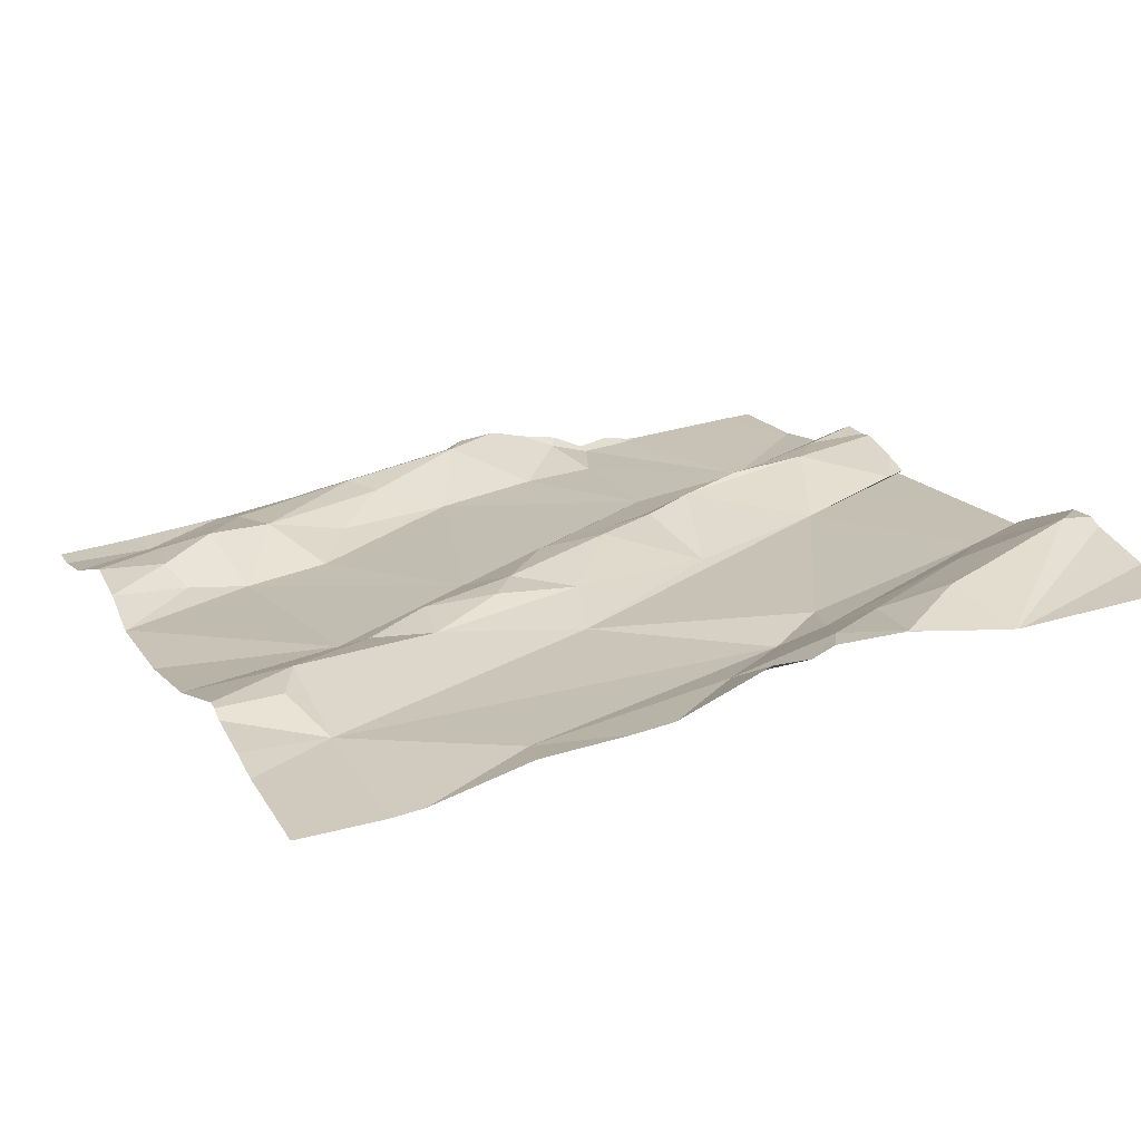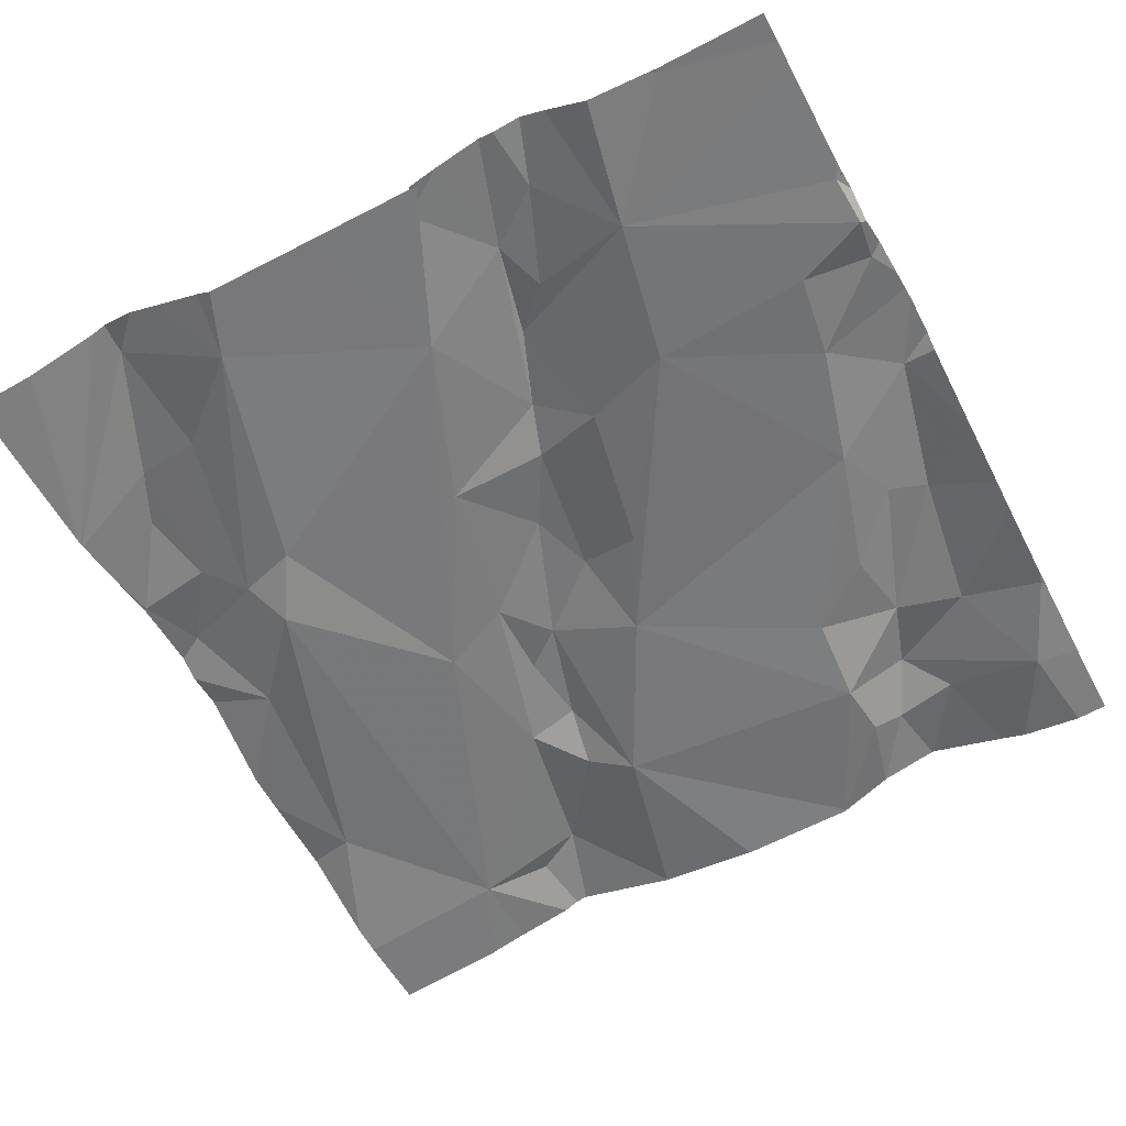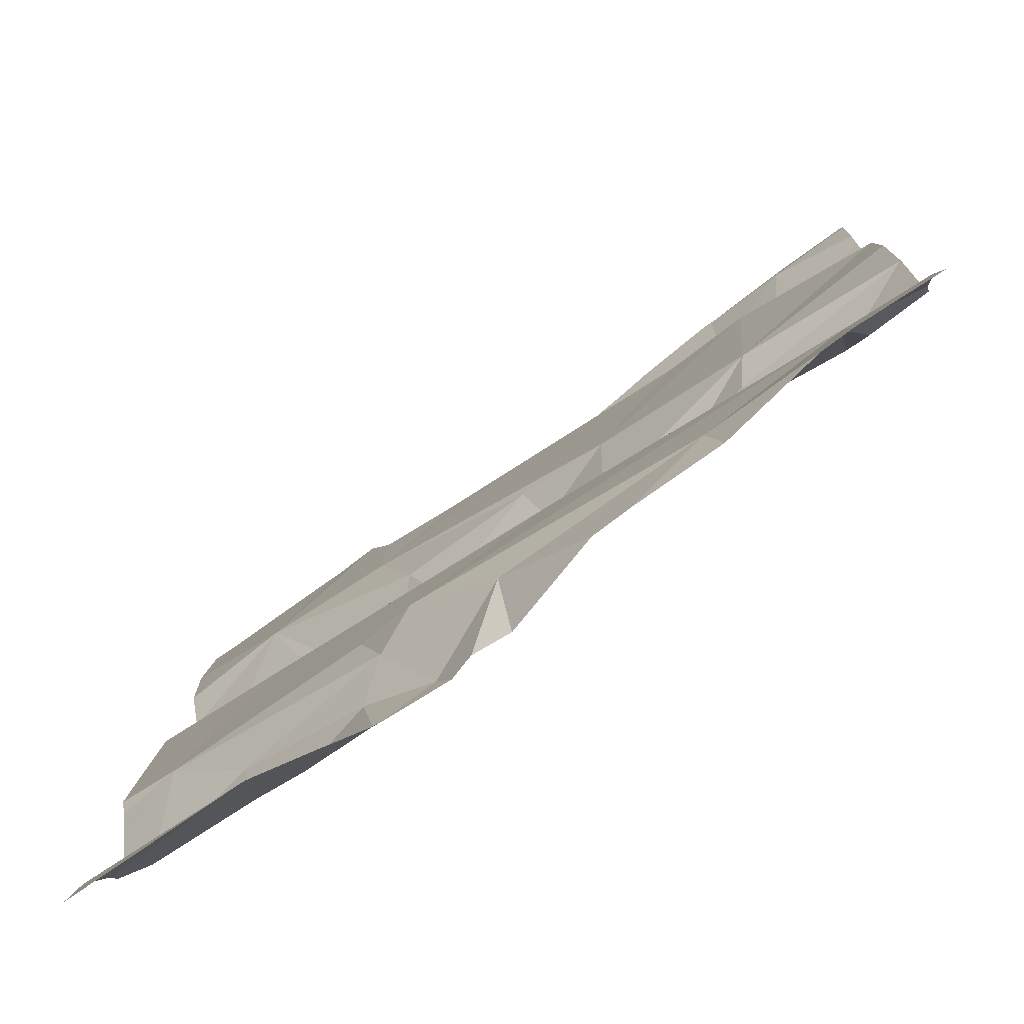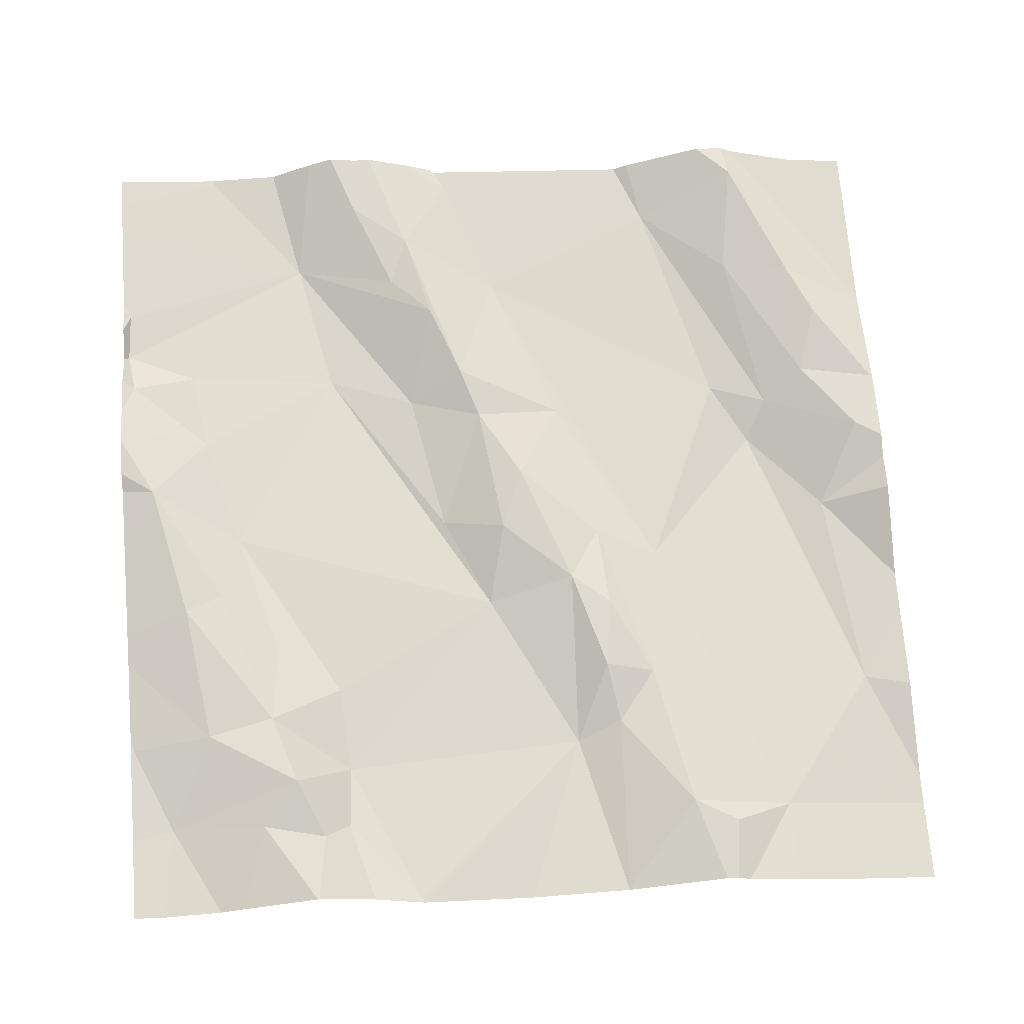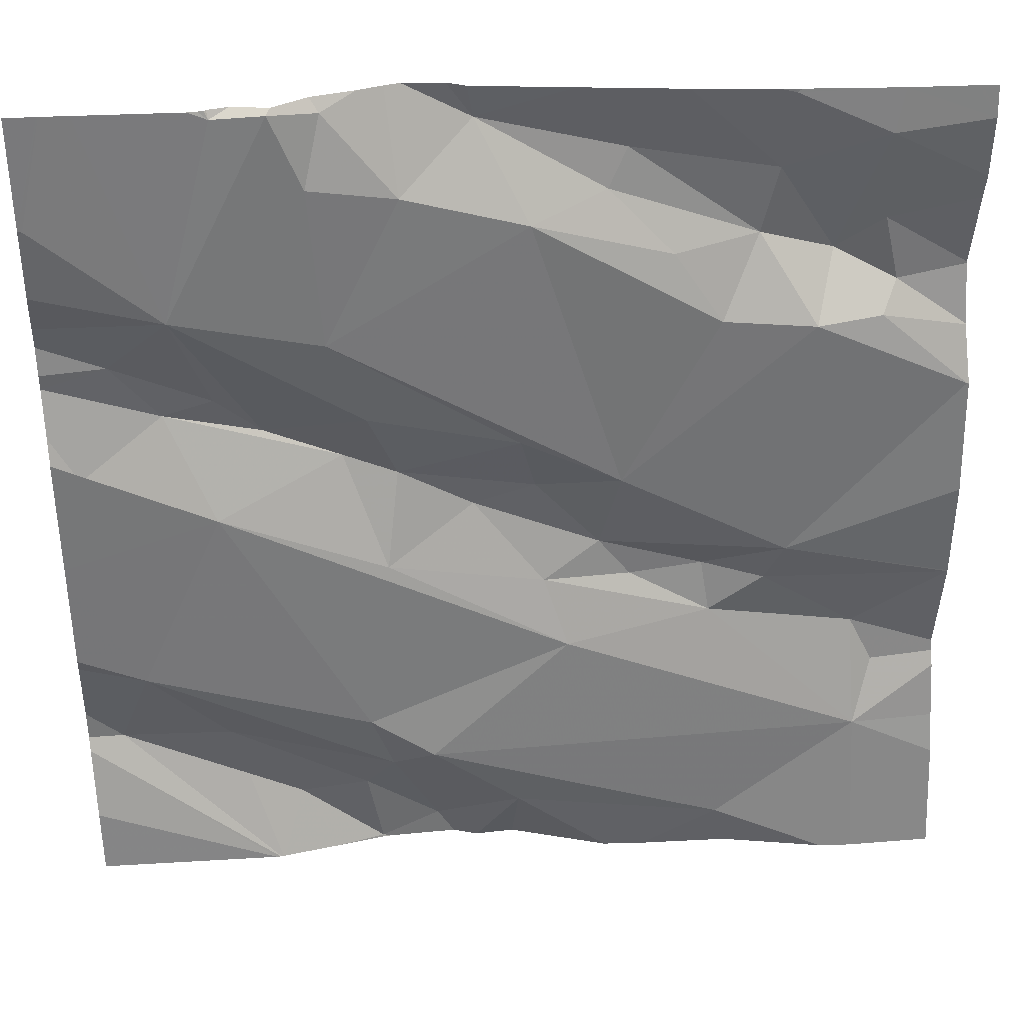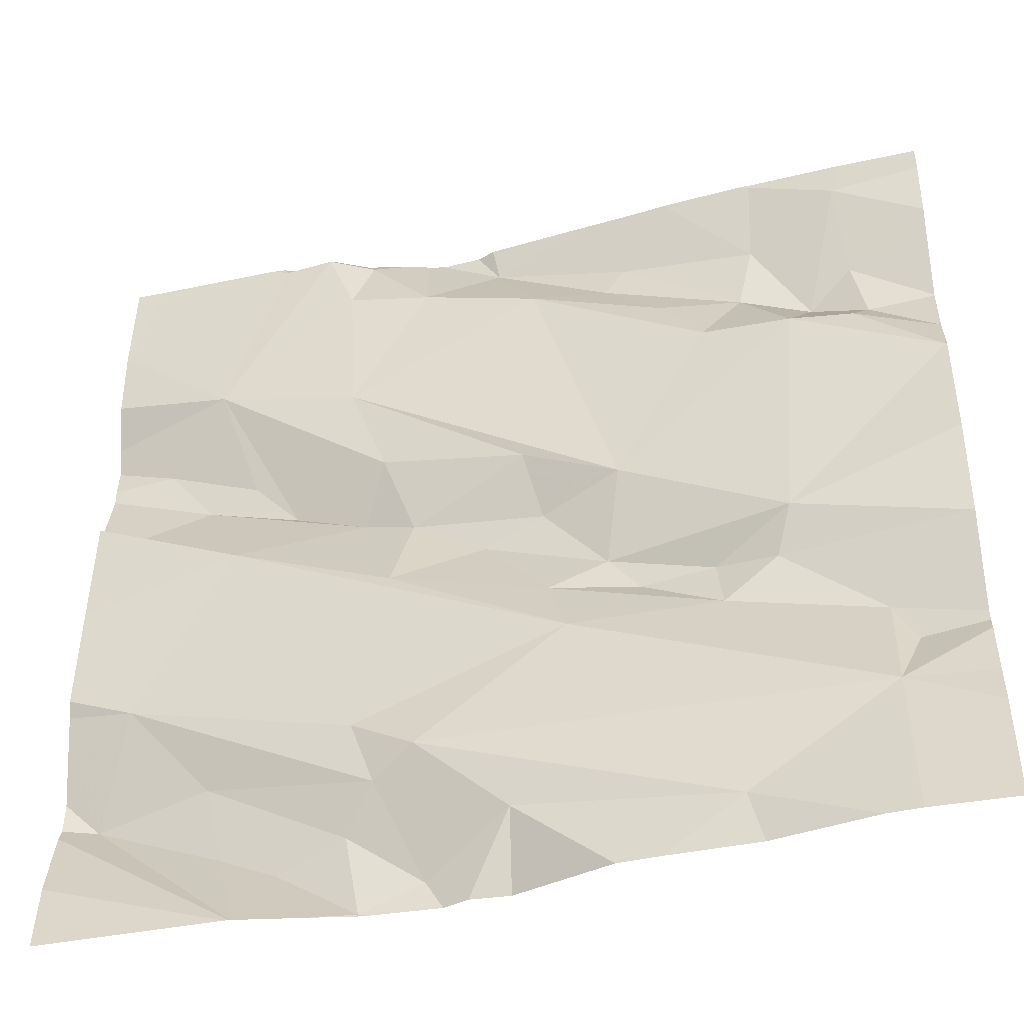
<metadata>
{"format":"obj","ext":"obj","renderer":"f3d","projection":"perspective","resolution":1024,"background":"white","views":[{"elev":11.9,"azim":-23.7,"up":"+Z"},{"elev":-48.9,"azim":117.9,"up":"+Z"},{"elev":-77.2,"azim":-152.0,"up":"+Y"},{"elev":63.7,"azim":-94.4,"up":"+Z"},{"elev":37.7,"azim":168.8,"up":"+Y"},{"elev":-40.6,"azim":-172.8,"up":"+Y"}]}
</metadata>
<code>
v -62.83 303.3 502.3
v -62.83 303.2 502.3
v -63.59 303.7 502.3
v -63.48 303.6 502.3
v -63.52 303.5 502.3
v -63.57 303.6 502.3
v -63.36 303.1 502.3
v -63.34 303.2 502.3
v -63.17 303.2 502.3
v -63.58 303.1 502.2
v -63.6 303.2 502.2
v -63.52 303.2 502.3
v -63.44 303.1 502.3
v -63.53 303.1 502.3
v -63.32 303.3 502.3
v -63.34 303.3 502.3
v -63.42 303.3 502.3
v -63.78 303.2 502.2
v -63.17 302.9 502.3
v -63.14 302.9 502.3
v -63.22 302.8 502.3
v -63.27 303.2 502.3
v -63.27 303.7 502.3
v -63.57 303.7 502.3
v -63.26 303.7 502.4
v -63.12 303.7 502.3
v -63.21 302.9 502.2
v -63.14 303 502.3
v -63.31 302.9 502.2
v -63.49 303.7 502.3
v -63.59 303.7 502.3
v -63.08 303.7 502.3
v -63.69 302.9 502.2
v -63.53 302.8 502.2
v -63.21 303.7 502.4
v -63.16 302.8 502.3
v -63.69 303.1 502.2
v -62.83 302.9 502.3
v -62.83 302.9 502.4
v -63.69 303.6 502.3
v -63.65 303.5 502.3
v -63.71 303.5 502.3
v -62.83 302.9 502.3
v -63.78 303.4 502.2
v -62.83 303.6 502.4
v -62.83 303.5 502.4
v -63.69 303.5 502.2
v -62.83 303.4 502.4
v -63.68 303.7 502.3
v -62.83 303.3 502.3
v -63.58 303.6 502.3
v -63.59 303.7 502.3
v -62.83 303.1 502.3
v -63.62 303.5 502.2
v -63 303.3 502.3
v -63.71 303 502.2
v -63.33 303.6 502.3
v -63.41 303.2 502.3
v -63.12 303.5 502.3
v -63.28 303.7 502.3
v -63.19 303.3 502.3
v -63.16 303.4 502.3
v -63.43 303.7 502.3
v -63.41 303.6 502.3
v -63.69 302.8 502.2
v -63.66 302.8 502.2
v -63.55 302.8 502.2
v -63.17 303.7 502.4
v -63.14 303.3 502.3
v -63.07 302.8 502.3
v -62.96 303.5 502.3
v -63.05 303.3 502.4
v -63.13 303.7 502.3
v -63.08 303.7 502.3
v -62.9 303.1 502.3
v -63 303.4 502.4
v -63.2 303.6 502.3
v -63.11 303.6 502.3
v -62.86 303.3 502.3
v -62.95 303.4 502.4
v -63.02 303.7 502.3
v -63.31 302.8 502.3
v -62.83 303.6 502.4
v -63.1 302.8 502.3
v -62.99 303 502.3
v -63.01 302.9 502.3
v -63.45 302.8 502.2
v -62.87 302.9 502.4
v -63.41 302.8 502.2
v -63.16 302.8 502.3
v -62.9 303.4 502.4
v -63.15 302.8 502.3
v -63.26 302.8 502.3
v -63.78 303.1 502.2
v -63.78 303.2 502.2
v -63.78 303.5 502.3
v -63.78 303.5 502.3
v -63.78 303.4 502.2
v -63.78 303.4 502.2
v -63.78 303.5 502.2
v -63.78 303.5 502.2
v -63.78 303.6 502.2
v -63.78 303.6 502.2
v -63.78 303.4 502.2
v -63.78 303 502.2
v -63.78 303.2 502.2
v -63.78 303.3 502.2
v -63.78 303.4 502.2
v -63.78 303 502.2
v -63.78 303 502.2
v -63.78 303.7 502.2
v -63.78 302.9 502.2
v -63.78 302.9 502.2
v -63.69 303.7 502.3
v -62.83 303.1 502.3
v -62.83 303 502.3
v -62.83 303 502.4
v -62.83 303.6 502.4
v -62.83 303.5 502.4
v -62.83 303.5 502.4
v -62.83 303.4 502.4
v -62.83 303.4 502.4
v -62.83 302.8 502.3
v -63.17 302.8 502.3
v -63.24 302.8 502.3
v -63.03 302.8 502.3
v -63.04 302.8 502.3
v -63.03 302.8 502.3
v -63.03 302.8 502.3
v -63.04 302.8 502.3
v -63.7 302.8 502.2
v -63.78 302.8 502.2
v -63.2 303.7 502.4
v -63 303.7 502.3
v -63.01 303.7 502.3
v -63.38 303.7 502.3
v -63.45 303.7 502.3
v -63.02 303.7 502.3
v -63.02 303.7 502.3
v -63.04 303.7 502.3
v -62.89 303.7 502.4
v -62.86 303.7 502.4
v -63.76 303.7 502.2
v -63.78 303.7 502.2
v -62.86 303.7 502.4
v -62.83 303.7 502.4
f 5 4 6
f 8 7 9
f 11 10 12
f 14 13 12
f 16 15 17
f 11 18 10
f 20 19 21
f 9 22 8
f 27 19 28
f 34 33 65
f 135 81 134
f 7 14 33
f 27 29 19
f 134 81 71
f 37 14 10
f 127 70 84
f 41 40 42
f 42 40 96
f 118 83 45
f 47 42 100
f 126 38 43
f 102 49 103
f 117 88 39
f 49 51 52
f 37 18 94
f 106 11 107
f 41 42 47
f 114 52 3
f 33 14 37
f 5 54 17
f 47 54 41
f 49 40 41
f 13 14 8
f 9 7 55
f 7 27 28
f 54 5 6
f 37 56 33
f 4 5 57
f 11 12 58
f 13 58 12
f 116 75 88
f 107 44 108
f 11 54 44
f 99 47 101
f 56 37 105
f 33 56 109
f 54 47 44
f 125 21 93
f 10 14 12
f 37 10 18
f 29 21 19
f 133 77 68
f 29 34 87
f 29 27 34
f 33 34 27
f 27 7 33
f 65 113 131
f 17 54 11
f 58 17 11
f 7 8 14
f 115 75 116
f 7 28 55
f 17 57 5
f 68 73 26
f 58 16 17
f 17 15 59
f 16 22 61
f 62 59 15
f 60 63 64
f 124 21 125
f 24 52 30
f 69 9 55
f 70 36 84
f 36 70 20
f 21 36 20
f 71 62 72
f 73 74 32
f 2 75 53
f 41 51 49
f 6 51 41
f 64 63 6
f 58 22 16
f 41 54 6
f 52 51 30
f 69 72 62
f 61 22 9
f 76 71 72
f 59 77 57
f 77 59 78
f 79 55 1
f 55 79 80
f 80 76 72
f 80 72 69
f 77 73 68
f 55 80 69
f 78 71 74
f 71 81 74
f 59 71 78
f 63 60 136
f 63 51 6
f 6 4 64
f 60 64 57
f 35 77 133
f 30 63 137
f 73 77 78
f 124 36 21
f 83 71 46
f 71 59 62
f 59 57 17
f 15 16 61
f 61 62 15
f 86 85 20
f 21 29 93
f 123 38 126
f 129 86 130
f 128 88 129
f 70 86 20
f 19 20 85
f 32 81 140
f 57 77 60
f 58 13 8
f 89 29 87
f 8 22 58
f 61 9 69
f 69 62 61
f 75 85 88
f 30 51 63
f 85 75 19
f 85 86 88
f 75 28 19
f 75 55 28
f 134 71 141
f 74 73 78
f 64 4 57
f 116 88 117
f 90 36 124
f 71 76 91
f 141 83 142
f 86 70 127
f 142 118 145
f 71 91 119
f 80 79 48
f 91 80 121
f 92 36 90
f 35 60 77
f 80 91 76
f 94 18 95
f 39 88 43
f 95 18 106
f 84 36 92
f 96 40 102
f 97 42 96
f 126 43 128
f 98 44 99
f 45 83 46
f 99 44 47
f 100 42 97
f 46 71 120
f 101 47 100
f 87 34 67
f 67 34 66
f 102 40 49
f 48 79 50
f 103 49 111
f 104 44 98
f 26 73 32
f 105 37 94
f 50 79 1
f 53 75 115
f 106 18 11
f 32 74 81
f 107 11 44
f 108 44 104
f 66 34 65
f 109 56 105
f 110 33 109
f 65 33 113
f 111 49 114
f 25 60 35
f 1 55 2
f 2 55 75
f 112 33 110
f 113 33 112
f 119 91 122
f 120 71 119
f 93 29 82
f 121 80 48
f 82 29 89
f 122 91 121
f 23 60 25
f 31 52 24
f 128 43 88
f 129 88 86
f 3 52 31
f 130 86 127
f 131 113 132
f 114 49 52
f 136 60 23
f 137 63 136
f 138 81 139
f 139 81 135
f 140 81 138
f 141 71 83
f 142 83 118
f 143 111 114
f 144 111 143
f 145 118 146

</code>
